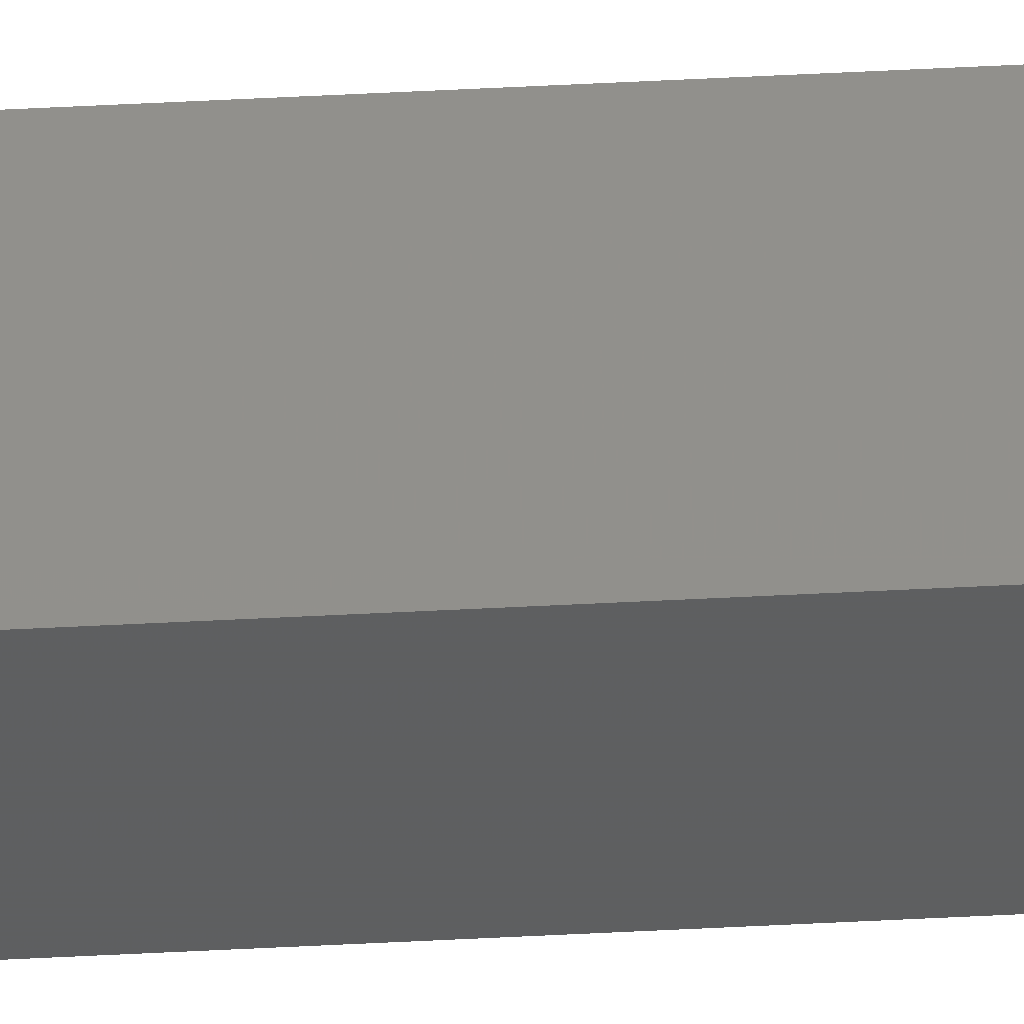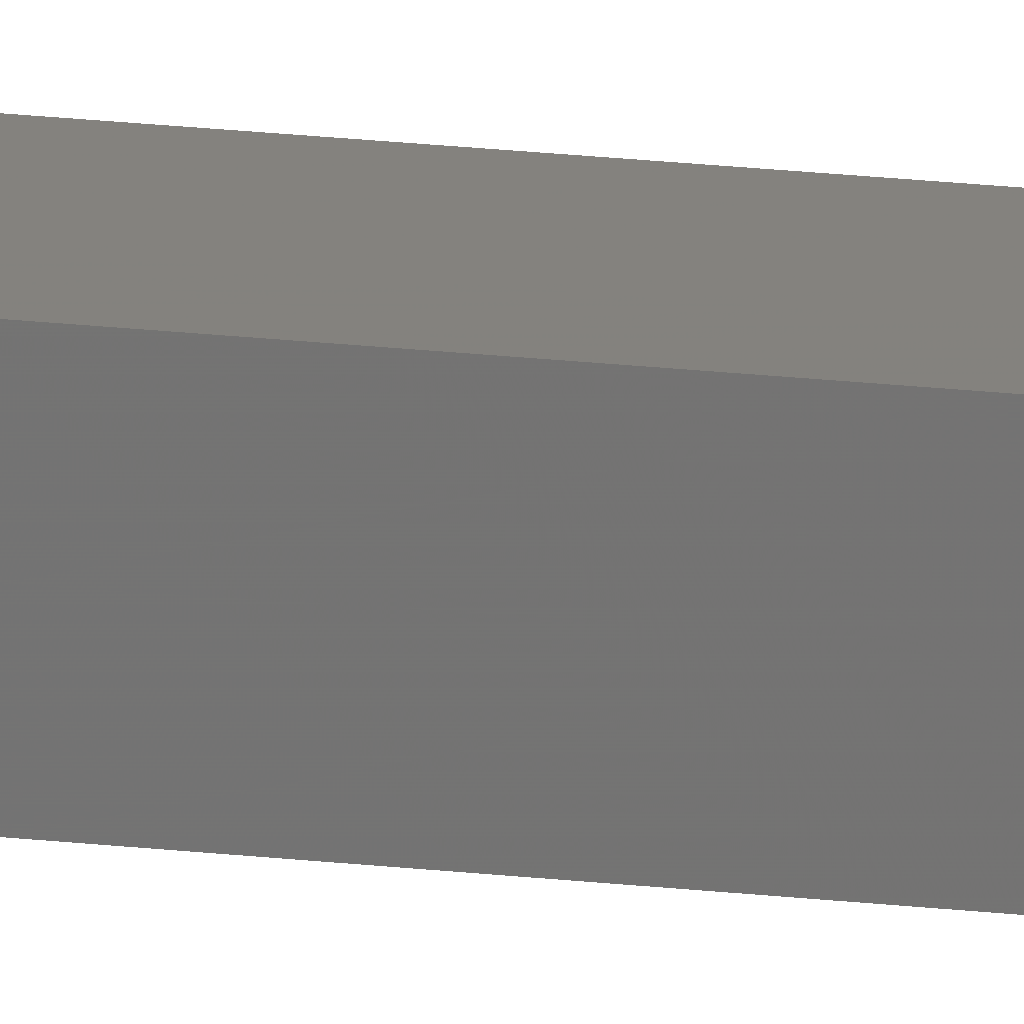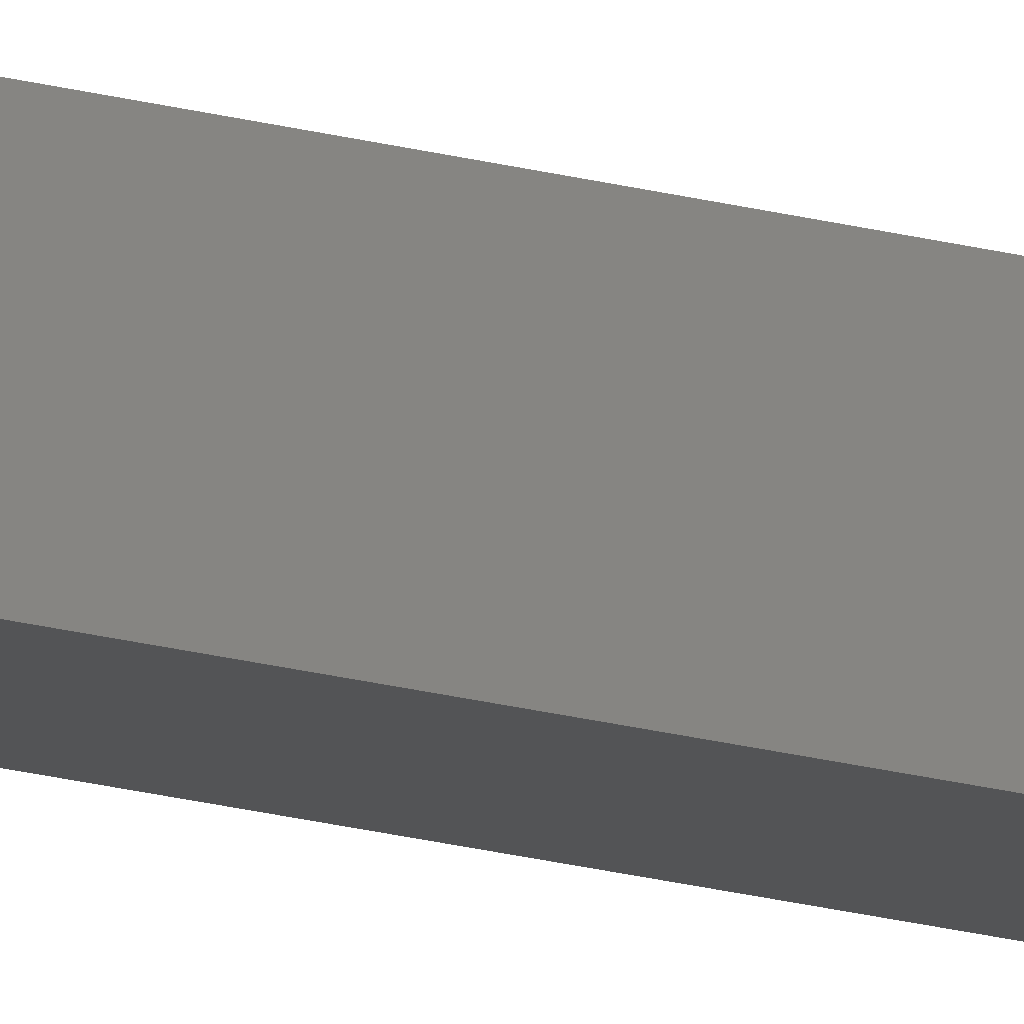
<metadata>
{"format":"stl","ext":"stl","renderer":"f3d","projection":"perspective","resolution":1024,"background":"white","views":[{"elev":46.6,"azim":86.5,"up":"+Y"},{"elev":11.8,"azim":110.0,"up":"+Y"},{"elev":-16.6,"azim":58.9,"up":"+Y"}]}
</metadata>
<code>
# stl→obj: 16 verts, 28 faces
v -9.838 -3.855 -102.6
v -9.818 -3.857 -102.6
v -9.818 -3.857 -99.06
v -9.838 -3.855 -99.06
v -9.857 -3.853 -102.6
v -9.857 -3.853 -99.06
v -9.877 -3.851 -102.6
v -9.877 -3.851 -99.06
v -9.872 -3.801 -102.6
v -9.872 -3.801 -99.06
v -9.812 -3.807 -99.06
v -9.812 -3.807 -102.6
v -9.832 -3.805 -99.06
v -9.832 -3.805 -102.6
v -9.852 -3.803 -102.6
v -9.852 -3.803 -99.06
f 1 2 3
f 1 3 4
f 5 4 6
f 5 1 4
f 7 6 8
f 7 5 6
f 7 8 9
f 8 10 9
f 11 12 13
f 12 14 13
f 13 15 16
f 16 15 10
f 14 15 13
f 15 9 10
f 12 3 2
f 11 3 12
f 8 16 10
f 6 13 16
f 6 16 8
f 4 13 6
f 3 11 13
f 3 13 4
f 15 7 9
f 15 5 7
f 14 1 15
f 15 1 5
f 12 2 14
f 14 2 1

</code>
